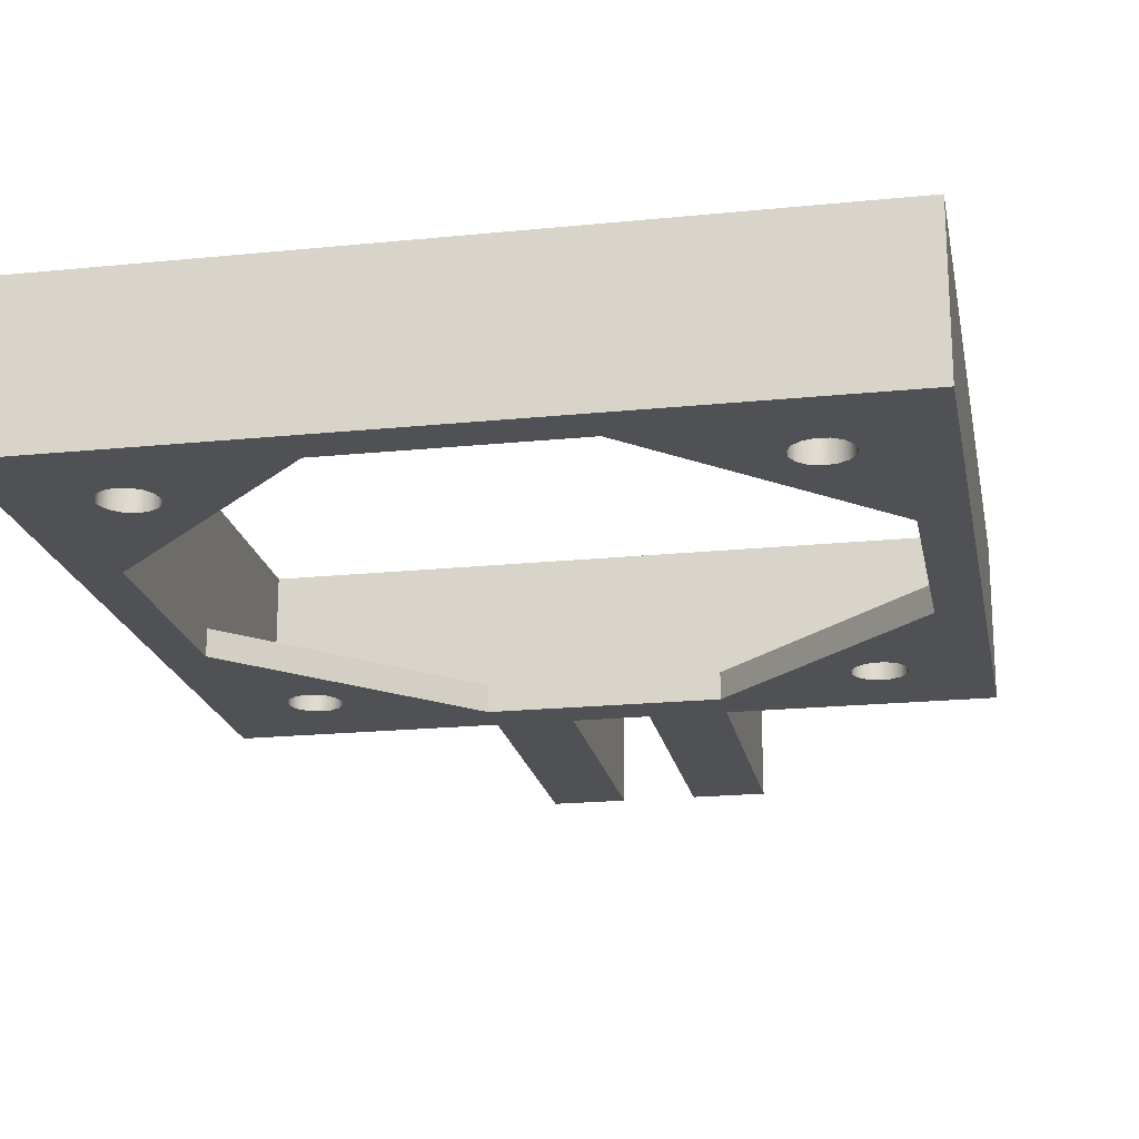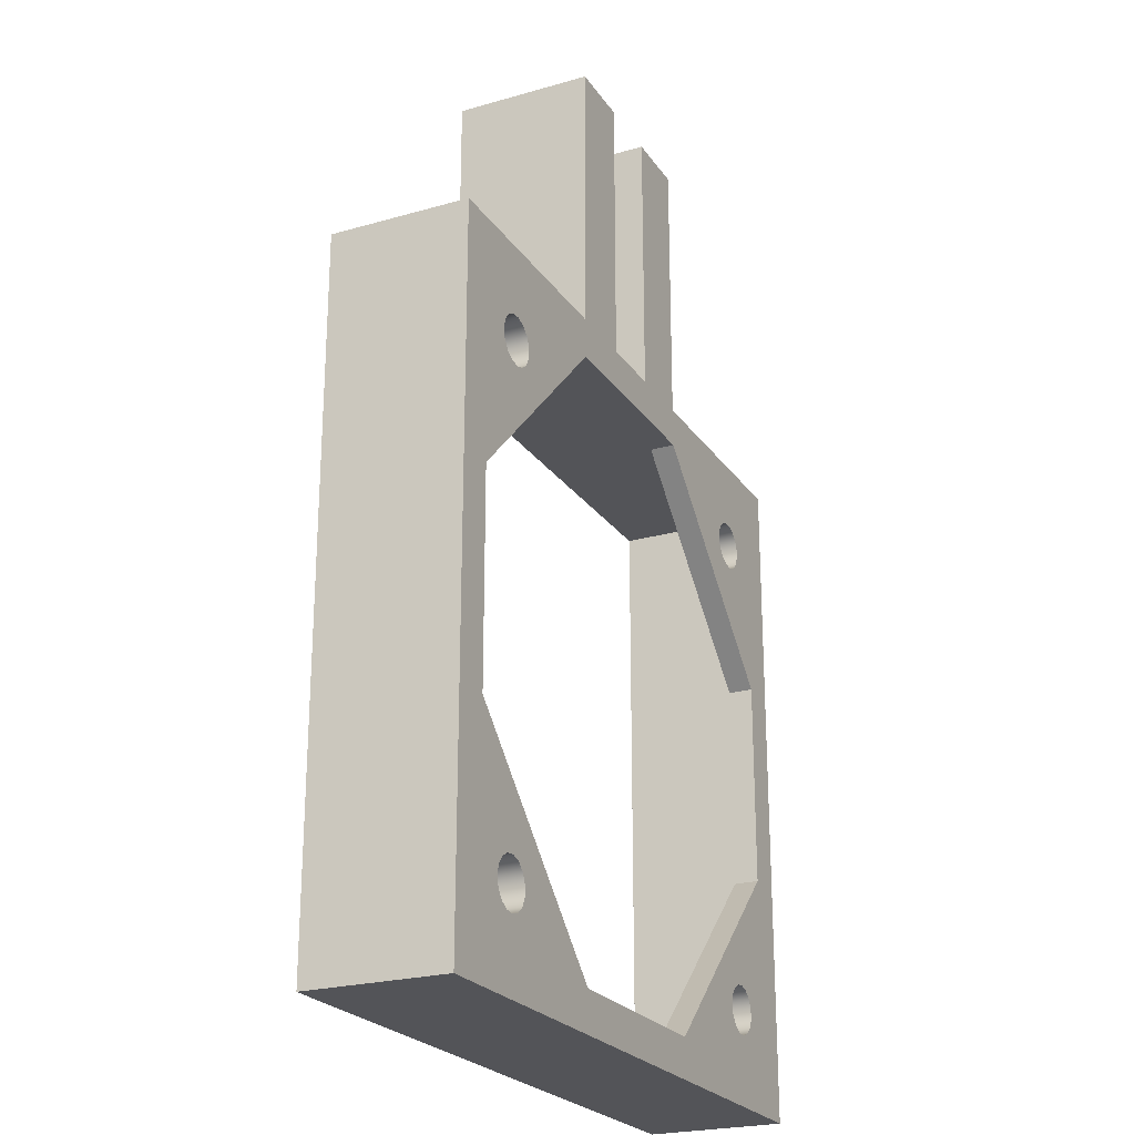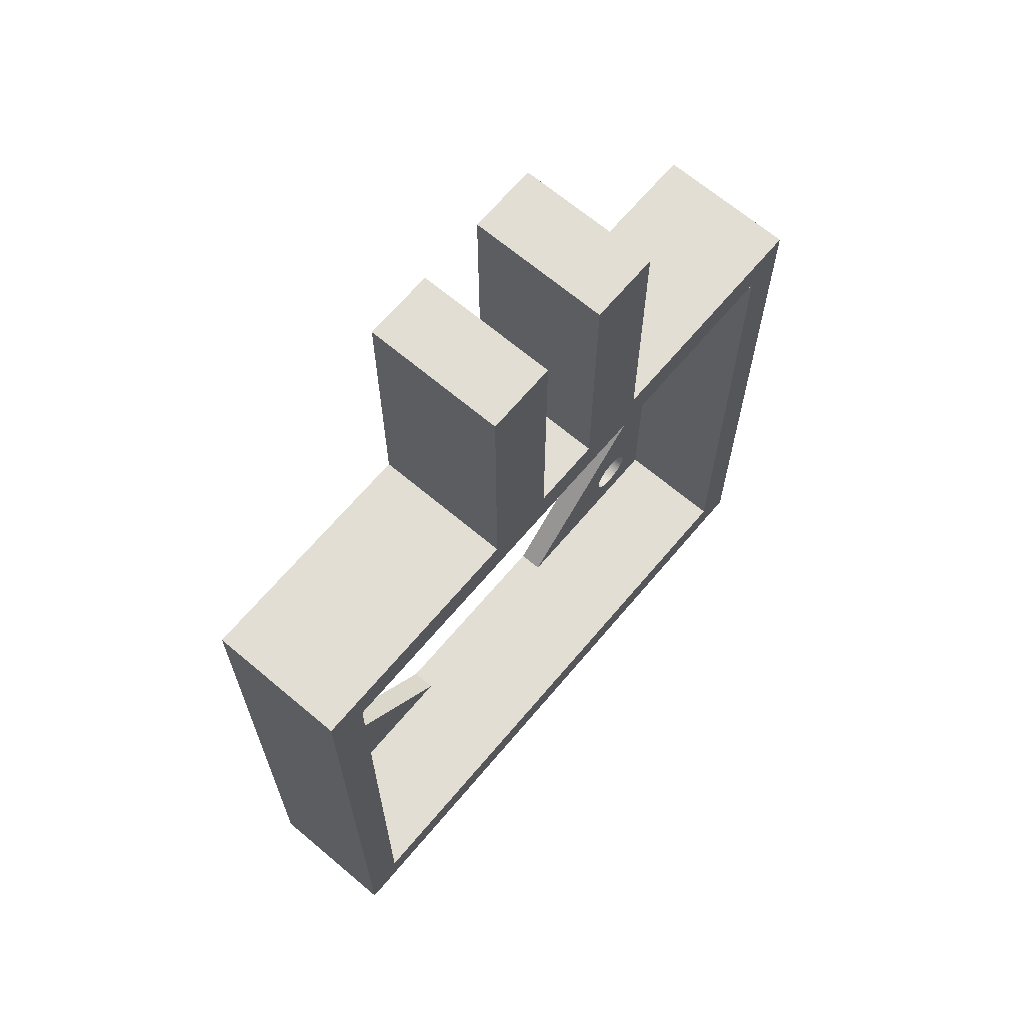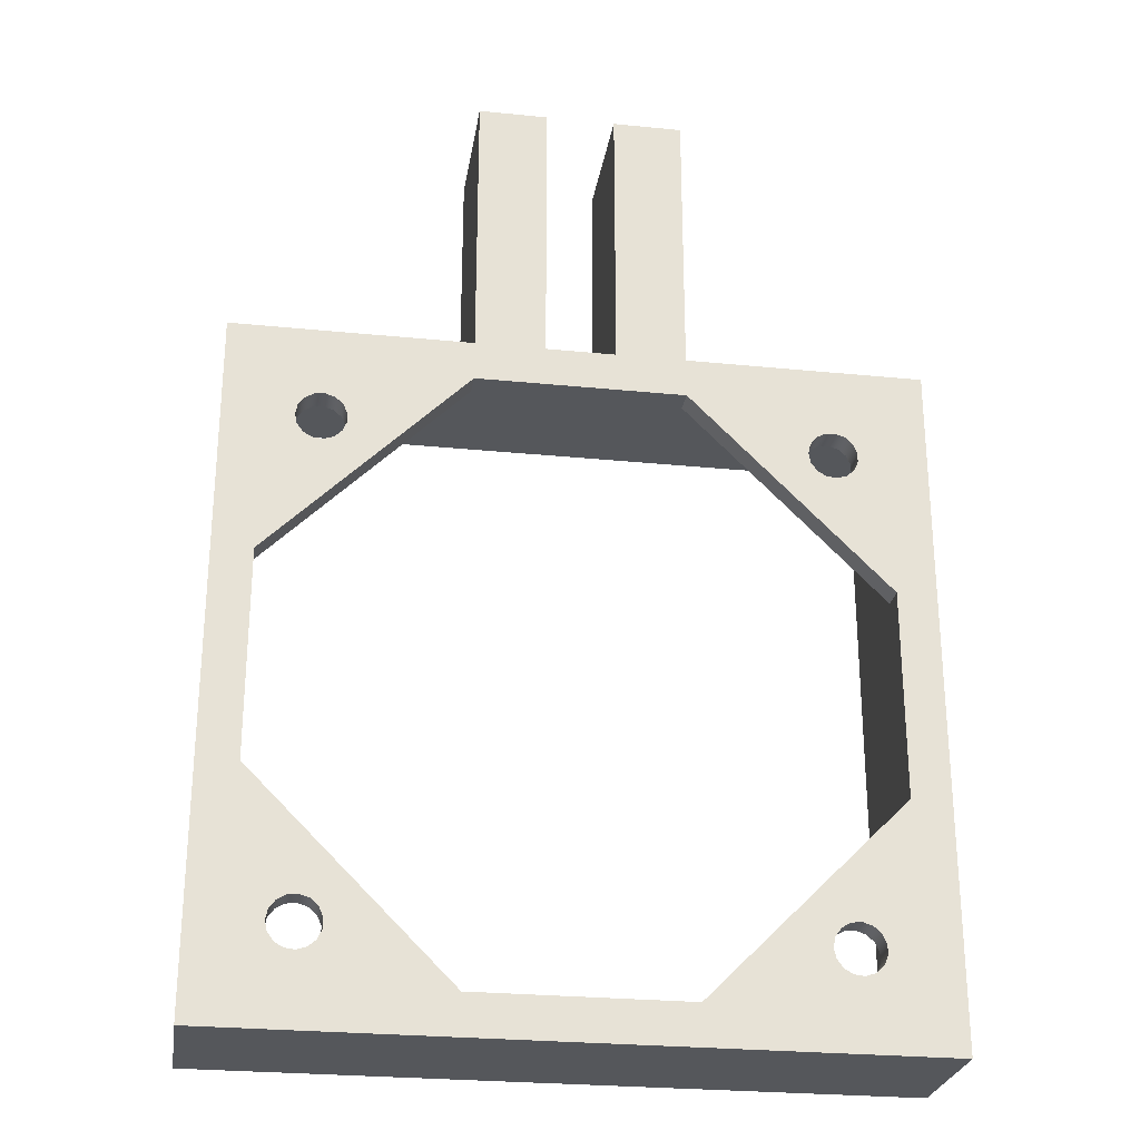
<metadata>
{"format":"obj","ext":"obj","renderer":"f3d","projection":"perspective","resolution":1024,"background":"white","views":[{"elev":-20.0,"azim":-169.4,"up":"+Y"},{"elev":-23.5,"azim":-64.3,"up":"+Z"},{"elev":67.2,"azim":130.2,"up":"+Z"},{"elev":-26.5,"azim":-8.9,"up":"+Z"}]}
</metadata>
<code>
v 0.35 1.4 3.45
v 0.35 6.661e-16 3.45
v 0.35 6.661e-16 6.25
v 0.35 1.4 6.25
v 1.05 1.072e-15 3.45
v 1.05 1.4 3.45
v 1.05 1.4 6.25
v 1.05 1.072e-15 6.25
v 1.05 1.072e-15 6.25
v 1.05 1.4 6.25
v 0.35 1.4 6.25
v 0.35 6.661e-16 6.25
v 0.35 6.661e-16 3.45
v 0.35 1.4 3.45
v -0.35 1.4 3.45
v -0.35 2.22e-16 3.45
v 1.05 1.4 3.45
v 1.05 1.072e-15 3.45
v 3.45 0 3.45
v 3.45 1.4 3.45
v -0.35 2.22e-16 3.45
v -0.35 1.4 3.45
v -0.35 1.4 6.25
v -0.35 2.22e-16 6.25
v -1.05 1.4 3.45
v -1.05 2.984e-16 3.45
v -1.05 2.22e-16 6.25
v -1.05 1.4 6.25
v -0.35 1.4 6.25
v -1.05 1.4 6.25
v -1.05 2.22e-16 6.25
v -0.35 2.22e-16 6.25
v -1.05 2.984e-16 3.45
v -1.05 1.4 3.45
v -3.45 1.4 3.45
v -3.45 0 3.45
v -2.75 0.25 2.5
v -2.728 0.25 2.602
v -2.667 0.25 2.686
v -2.577 0.25 2.738
v -2.474 0.25 2.749
v -2.375 0.25 2.717
v -2.298 0.25 2.647
v -2.255 0.25 2.552
v -2.255 0.25 2.448
v -2.298 0.25 2.353
v -2.375 0.25 2.283
v -2.474 0.25 2.251
v -2.577 0.25 2.262
v -2.667 0.25 2.314
v -2.728 0.25 2.398
v -2.75 0 2.5
v -2.728 0 2.398
v -2.667 0 2.314
v -2.577 0 2.262
v -2.474 0 2.251
v -2.375 0 2.283
v -2.298 0 2.353
v -2.255 0 2.448
v -2.255 0 2.552
v -2.298 0 2.647
v -2.375 0 2.717
v -2.474 0 2.749
v -2.577 0 2.738
v -2.667 0 2.686
v -2.728 0 2.602
v -2.75 0.25 2.5
v -2.75 0 2.5
v -1.05 0 3.05
v -3.05 0 1.05
v -3.05 0.25 1.05
v -1.05 0.25 3.05
v -2.75 0.25 2.5
v -2.728 0.25 2.398
v -2.667 0.25 2.314
v -2.577 0.25 2.262
v -2.474 0.25 2.251
v -2.375 0.25 2.283
v -2.298 0.25 2.353
v -2.255 0.25 2.448
v -2.255 0.25 2.552
v -2.298 0.25 2.647
v -2.375 0.25 2.717
v -2.474 0.25 2.749
v -2.577 0.25 2.738
v -2.667 0.25 2.686
v -2.728 0.25 2.602
v -3.05 0.25 1.05
v -3.05 0.25 3.05
v -1.05 0.25 3.05
v -1.05 0 3.05
v -1.05 0.25 3.05
v -3.05 0.25 3.05
v -3.05 1.4 3.05
v 3.05 1.4 3.05
v 3.05 0.25 3.05
v 1.05 0.25 3.05
v 1.05 0 3.05
v -2.75 0.25 -2.5
v -2.728 0.25 -2.398
v -2.667 0.25 -2.314
v -2.577 0.25 -2.262
v -2.474 0.25 -2.251
v -2.375 0.25 -2.283
v -2.298 0.25 -2.353
v -2.255 0.25 -2.448
v -2.255 0.25 -2.552
v -2.298 0.25 -2.647
v -2.375 0.25 -2.717
v -2.474 0.25 -2.749
v -2.577 0.25 -2.738
v -2.667 0.25 -2.686
v -2.728 0.25 -2.602
v -2.75 0 -2.5
v -2.728 0 -2.602
v -2.667 0 -2.686
v -2.577 0 -2.738
v -2.474 0 -2.749
v -2.375 0 -2.717
v -2.298 0 -2.647
v -2.255 0 -2.552
v -2.255 0 -2.448
v -2.298 0 -2.353
v -2.375 0 -2.283
v -2.474 0 -2.251
v -2.577 0 -2.262
v -2.667 0 -2.314
v -2.728 0 -2.398
v -2.75 0.25 -2.5
v -2.75 0 -2.5
v -3.05 0 -1.05
v -1.05 0 -3.05
v -1.05 0.25 -3.05
v -3.05 0.25 -1.05
v -2.75 0.25 -2.5
v -2.728 0.25 -2.602
v -2.667 0.25 -2.686
v -2.577 0.25 -2.738
v -2.474 0.25 -2.749
v -2.375 0.25 -2.717
v -2.298 0.25 -2.647
v -2.255 0.25 -2.552
v -2.255 0.25 -2.448
v -2.298 0.25 -2.353
v -2.375 0.25 -2.283
v -2.474 0.25 -2.251
v -2.577 0.25 -2.262
v -2.667 0.25 -2.314
v -2.728 0.25 -2.398
v -3.05 0.25 -3.05
v -3.05 0.25 -1.05
v -1.05 0.25 -3.05
v 2.25 0.25 2.5
v 2.272 0.25 2.602
v 2.333 0.25 2.686
v 2.423 0.25 2.738
v 2.526 0.25 2.749
v 2.625 0.25 2.717
v 2.702 0.25 2.647
v 2.745 0.25 2.552
v 2.745 0.25 2.448
v 2.702 0.25 2.353
v 2.625 0.25 2.283
v 2.526 0.25 2.251
v 2.423 0.25 2.262
v 2.333 0.25 2.314
v 2.272 0.25 2.398
v 2.25 0 2.5
v 2.272 0 2.398
v 2.333 0 2.314
v 2.423 0 2.262
v 2.526 0 2.251
v 2.625 0 2.283
v 2.702 0 2.353
v 2.745 0 2.448
v 2.745 0 2.552
v 2.702 0 2.647
v 2.625 0 2.717
v 2.526 0 2.749
v 2.423 0 2.738
v 2.333 0 2.686
v 2.272 0 2.602
v 2.25 0.25 2.5
v 2.25 0 2.5
v 3.05 0 1.05
v 1.05 0 3.05
v 1.05 0.25 3.05
v 3.05 0.25 1.05
v 2.25 0.25 2.5
v 2.272 0.25 2.398
v 2.333 0.25 2.314
v 2.423 0.25 2.262
v 2.526 0.25 2.251
v 2.625 0.25 2.283
v 2.702 0.25 2.353
v 2.745 0.25 2.448
v 2.745 0.25 2.552
v 2.702 0.25 2.647
v 2.625 0.25 2.717
v 2.526 0.25 2.749
v 2.423 0.25 2.738
v 2.333 0.25 2.686
v 2.272 0.25 2.602
v 3.05 0.25 3.05
v 3.05 0.25 1.05
v 1.05 0.25 3.05
v 2.25 0.25 -2.5
v 2.272 0.25 -2.398
v 2.333 0.25 -2.314
v 2.423 0.25 -2.262
v 2.526 0.25 -2.251
v 2.625 0.25 -2.283
v 2.702 0.25 -2.353
v 2.745 0.25 -2.448
v 2.745 0.25 -2.552
v 2.702 0.25 -2.647
v 2.625 0.25 -2.717
v 2.526 0.25 -2.749
v 2.423 0.25 -2.738
v 2.333 0.25 -2.686
v 2.272 0.25 -2.602
v 2.25 0 -2.5
v 2.272 0 -2.602
v 2.333 0 -2.686
v 2.423 0 -2.738
v 2.526 0 -2.749
v 2.625 0 -2.717
v 2.702 0 -2.647
v 2.745 0 -2.552
v 2.745 0 -2.448
v 2.702 0 -2.353
v 2.625 0 -2.283
v 2.526 0 -2.251
v 2.423 0 -2.262
v 2.333 0 -2.314
v 2.272 0 -2.398
v 2.25 0.25 -2.5
v 2.25 0 -2.5
v 1.05 0 -3.05
v 3.05 0 -1.05
v 3.05 0.25 -1.05
v 1.05 0.25 -3.05
v 2.25 0.25 -2.5
v 2.272 0.25 -2.602
v 2.333 0.25 -2.686
v 2.423 0.25 -2.738
v 2.526 0.25 -2.749
v 2.625 0.25 -2.717
v 2.702 0.25 -2.647
v 2.745 0.25 -2.552
v 2.745 0.25 -2.448
v 2.702 0.25 -2.353
v 2.625 0.25 -2.283
v 2.526 0.25 -2.251
v 2.423 0.25 -2.262
v 2.333 0.25 -2.314
v 2.272 0.25 -2.398
v 3.05 0.25 -1.05
v 3.05 0.25 -3.05
v 1.05 0.25 -3.05
v -1.05 0.25 -3.05
v -1.05 0 -3.05
v 1.05 0 -3.05
v 1.05 0.25 -3.05
v 3.05 0.25 -3.05
v 3.05 1.4 -3.05
v -3.05 1.4 -3.05
v -3.05 0.25 -3.05
v -3.05 0.25 1.05
v -3.05 0 1.05
v -3.05 0 -1.05
v -3.05 0.25 -1.05
v -3.05 0.25 -3.05
v -3.05 1.4 -3.05
v -3.05 1.4 3.05
v -3.05 0.25 3.05
v 3.05 0.25 1.05
v 3.05 0.25 3.05
v 3.05 1.4 3.05
v 3.05 1.4 -3.05
v 3.05 0.25 -3.05
v 3.05 0.25 -1.05
v 3.05 0 -1.05
v 3.05 0 1.05
v 3.45 0 3.45
v 3.45 0 -3.45
v 3.45 1.4 -3.45
v 3.45 1.4 3.45
v -3.45 0 -3.45
v -3.45 0 3.45
v -3.45 1.4 3.45
v -3.45 1.4 -3.45
v 3.45 0 -3.45
v -3.45 0 -3.45
v -3.45 1.4 -3.45
v 3.45 1.4 -3.45
v -3.05 1.4 -3.05
v 3.05 1.4 -3.05
v 3.05 1.4 3.05
v -3.05 1.4 3.05
v 3.45 1.4 -3.45
v -3.45 1.4 -3.45
v -3.45 1.4 3.45
v -1.05 1.4 3.45
v -1.05 1.4 6.25
v -0.35 1.4 6.25
v -0.35 1.4 3.45
v 0.35 1.4 3.45
v 0.35 1.4 6.25
v 1.05 1.4 6.25
v 1.05 1.4 3.45
v 3.45 1.4 3.45
v -2.75 0 2.5
v -2.728 0 2.602
v -2.667 0 2.686
v -2.577 0 2.738
v -2.474 0 2.749
v -2.375 0 2.717
v -2.298 0 2.647
v -2.255 0 2.552
v -2.255 0 2.448
v -2.298 0 2.353
v -2.375 0 2.283
v -2.474 0 2.251
v -2.577 0 2.262
v -2.667 0 2.314
v -2.728 0 2.398
v -2.75 0 -2.5
v -2.728 0 -2.398
v -2.667 0 -2.314
v -2.577 0 -2.262
v -2.474 0 -2.251
v -2.375 0 -2.283
v -2.298 0 -2.353
v -2.255 0 -2.448
v -2.255 0 -2.552
v -2.298 0 -2.647
v -2.375 0 -2.717
v -2.474 0 -2.749
v -2.577 0 -2.738
v -2.667 0 -2.686
v -2.728 0 -2.602
v 2.25 0 2.5
v 2.272 0 2.602
v 2.333 0 2.686
v 2.423 0 2.738
v 2.526 0 2.749
v 2.625 0 2.717
v 2.702 0 2.647
v 2.745 0 2.552
v 2.745 0 2.448
v 2.702 0 2.353
v 2.625 0 2.283
v 2.526 0 2.251
v 2.423 0 2.262
v 2.333 0 2.314
v 2.272 0 2.398
v 2.25 0 -2.5
v 2.272 0 -2.398
v 2.333 0 -2.314
v 2.423 0 -2.262
v 2.526 0 -2.251
v 2.625 0 -2.283
v 2.702 0 -2.353
v 2.745 0 -2.448
v 2.745 0 -2.552
v 2.702 0 -2.647
v 2.625 0 -2.717
v 2.526 0 -2.749
v 2.423 0 -2.738
v 2.333 0 -2.686
v 2.272 0 -2.602
v -1.05 0 -3.05
v -3.05 0 -1.05
v -3.05 0 1.05
v -1.05 0 3.05
v 1.05 0 3.05
v 3.05 0 1.05
v 3.05 0 -1.05
v 1.05 0 -3.05
v -3.45 0 -3.45
v 3.45 0 -3.45
v 3.45 0 3.45
v 1.05 1.072e-15 3.45
v 1.05 1.072e-15 6.25
v 0.35 6.661e-16 6.25
v 0.35 6.661e-16 3.45
v -0.35 2.22e-16 3.45
v -0.35 2.22e-16 6.25
v -1.05 2.22e-16 6.25
v -1.05 2.984e-16 3.45
v -3.45 0 3.45
g 254a3592-e365-11ea-9a5e-54bf646e7e1f
f 1 2 4
f 4 2 3
g 254bbc42-e365-11ea-bd51-54bf646e7e1f
f 5 6 8
f 8 6 7
g 254d1bd8-e365-11ea-a6e0-54bf646e7e1f
f 10 11 9
f 9 11 12
g 254ea286-e365-11ea-9970-54bf646e7e1f
f 14 15 13
f 13 15 16
g 24668312-e365-11ea-a0d8-54bf646e7e1f
f 17 18 20
f 20 18 19
g 2550c598-e365-11ea-81b9-54bf646e7e1f
f 21 22 24
f 24 22 23
g 2552735c-e365-11ea-bcb9-54bf646e7e1f
f 25 26 28
f 28 26 27
g 25542124-e365-11ea-8c8e-54bf646e7e1f
f 29 30 32
f 32 30 31
g 9094e2d1-f146-32b6-8cef-9c9ca665ed6d
f 34 35 33
f 33 35 36
g 24bce3f4-e365-11ea-bb5f-54bf646e7e1f
f 38 66 37
f 37 66 68
f 67 52 51
f 51 52 53
f 51 53 50
f 50 53 54
f 50 54 49
f 49 54 55
f 49 55 48
f 48 55 56
f 48 56 47
f 47 56 57
f 47 57 46
f 46 57 58
f 46 58 45
f 45 58 59
f 45 59 44
f 44 59 60
f 44 60 43
f 43 60 61
f 43 61 42
f 42 61 62
f 42 62 41
f 41 62 63
f 41 63 40
f 40 63 64
f 40 64 39
f 39 64 65
f 39 65 38
f 38 65 66
g 24bd8042-e365-11ea-a099-54bf646e7e1f
f 69 70 72
f 72 70 71
g 24be1c98-e365-11ea-b4f4-54bf646e7e1f
f 87 73 89
f 89 73 74
f 89 74 88
f 88 74 75
f 88 75 76
f 76 77 88
f 88 77 78
f 88 78 79
f 88 79 90
f 90 79 80
f 90 80 81
f 81 82 90
f 90 82 83
f 90 83 84
f 90 84 89
f 89 84 85
f 89 85 86
f 86 87 89
g 246598ac-e365-11ea-b09a-54bf646e7e1f
f 98 91 97
f 97 91 92
f 97 92 95
f 95 92 94
f 94 92 93
f 95 96 97
g 24bedfee-e365-11ea-b870-54bf646e7e1f
f 100 128 99
f 99 128 130
f 129 114 113
f 113 114 115
f 113 115 112
f 112 115 116
f 112 116 111
f 111 116 117
f 111 117 110
f 110 117 118
f 110 118 109
f 109 118 119
f 109 119 108
f 108 119 120
f 108 120 107
f 107 120 121
f 107 121 106
f 106 121 122
f 106 122 105
f 105 122 123
f 105 123 104
f 104 123 124
f 104 124 103
f 103 124 125
f 103 125 102
f 102 125 126
f 102 126 101
f 101 126 127
f 101 127 100
f 100 127 128
g 24bf7c34-e365-11ea-bcef-54bf646e7e1f
f 131 132 134
f 134 132 133
g 24c0187a-e365-11ea-a040-54bf646e7e1f
f 149 135 150
f 150 135 136
f 150 136 137
f 137 138 150
f 150 138 139
f 150 139 152
f 152 139 140
f 152 140 141
f 141 142 152
f 152 142 143
f 152 143 144
f 152 144 151
f 151 144 145
f 151 145 146
f 146 147 151
f 151 147 148
f 151 148 149
f 151 149 150
g 24c0b4c0-e365-11ea-9361-54bf646e7e1f
f 154 182 153
f 153 182 184
f 183 168 167
f 167 168 169
f 167 169 166
f 166 169 170
f 166 170 165
f 165 170 171
f 165 171 164
f 164 171 172
f 164 172 163
f 163 172 173
f 163 173 162
f 162 173 174
f 162 174 161
f 161 174 175
f 161 175 160
f 160 175 176
f 160 176 159
f 159 176 177
f 159 177 158
f 158 177 178
f 158 178 157
f 157 178 179
f 157 179 156
f 156 179 180
f 156 180 155
f 155 180 181
f 155 181 154
f 154 181 182
g 24c1781c-e365-11ea-ac30-54bf646e7e1f
f 185 186 188
f 188 186 187
g 24c2145c-e365-11ea-96d3-54bf646e7e1f
f 203 189 206
f 206 189 190
f 206 190 191
f 206 191 205
f 205 191 192
f 205 192 193
f 193 194 205
f 205 194 195
f 205 195 196
f 205 196 204
f 204 196 197
f 204 197 198
f 198 199 204
f 204 199 200
f 204 200 201
f 204 201 206
f 206 201 202
f 206 202 203
g 24c2feba-e365-11ea-9afe-54bf646e7e1f
f 208 236 207
f 207 236 238
f 237 222 221
f 221 222 223
f 221 223 220
f 220 223 224
f 220 224 219
f 219 224 225
f 219 225 218
f 218 225 226
f 218 226 217
f 217 226 227
f 217 227 216
f 216 227 228
f 216 228 215
f 215 228 229
f 215 229 214
f 214 229 230
f 214 230 213
f 213 230 231
f 213 231 212
f 212 231 232
f 212 232 211
f 211 232 233
f 211 233 210
f 210 233 234
f 210 234 209
f 209 234 235
f 209 235 208
f 208 235 236
g 24c3c212-e365-11ea-ba89-54bf646e7e1f
f 239 240 242
f 242 240 241
g 24c4ac7a-e365-11ea-a67a-54bf646e7e1f
f 257 243 260
f 260 243 244
f 260 244 245
f 245 246 260
f 260 246 259
f 259 246 247
f 259 247 248
f 248 249 259
f 259 249 250
f 259 250 251
f 259 251 258
f 258 251 252
f 258 252 253
f 253 254 258
f 258 254 255
f 258 255 256
f 258 256 260
f 260 256 257
g 24660ddc-e365-11ea-b573-54bf646e7e1f
f 262 263 261
f 261 263 264
f 261 264 267
f 267 264 266
f 266 264 265
f 267 268 261
g 24654a86-e365-11ea-bec1-54bf646e7e1f
f 270 271 269
f 269 271 272
f 269 272 275
f 275 272 274
f 274 272 273
f 275 276 269
g 2465bfbe-e365-11ea-bd55-54bf646e7e1f
f 278 279 277
f 277 279 280
f 277 280 282
f 282 280 281
f 283 284 282
f 282 284 277
g 246634f0-e365-11ea-a0a2-54bf646e7e1f
f 285 286 288
f 288 286 287
g 2466d13a-e365-11ea-b01d-54bf646e7e1f
f 289 290 292
f 292 290 291
g 24671f5e-e365-11ea-8553-54bf646e7e1f
f 293 294 296
f 296 294 295
g 24676d7e-e365-11ea-86a7-54bf646e7e1f
f 298 302 297
f 297 302 303
f 297 303 300
f 300 303 304
f 300 304 307
f 307 304 305
f 307 305 306
f 302 298 301
f 301 298 299
f 301 299 312
f 312 299 311
f 311 299 308
f 311 308 309
f 299 300 308
f 308 300 307
f 309 310 311
g 2467bba4-e365-11ea-b801-54bf646e7e1f
f 314 392 313
f 313 392 375
f 313 375 327
f 327 375 326
f 326 375 325
f 325 375 324
f 324 375 323
f 323 375 322
f 322 375 376
f 322 376 321
f 321 376 320
f 320 376 319
f 319 376 391
f 319 391 318
f 318 391 317
f 317 391 392
f 317 392 316
f 316 392 315
f 315 392 314
f 329 374 328
f 328 374 381
f 328 381 342
f 342 381 341
f 341 381 340
f 340 381 339
f 339 381 373
f 339 373 338
f 338 373 337
f 337 373 336
f 336 373 335
f 335 373 334
f 334 373 374
f 334 374 333
f 333 374 332
f 332 374 331
f 331 374 330
f 330 374 329
f 357 343 377
f 377 343 344
f 377 344 384
f 384 344 345
f 384 345 346
f 384 346 383
f 383 346 347
f 383 347 348
f 348 349 383
f 383 349 350
f 383 350 351
f 383 351 378
f 378 351 352
f 378 352 353
f 353 354 378
f 378 354 355
f 378 355 356
f 378 356 377
f 377 356 357
f 372 358 380
f 380 358 359
f 380 359 360
f 380 360 379
f 379 360 361
f 379 361 362
f 362 363 379
f 379 363 364
f 379 364 365
f 379 365 382
f 382 365 366
f 382 366 367
f 367 368 382
f 382 368 369
f 382 369 370
f 382 370 380
f 380 370 371
f 380 371 372
f 381 374 392
f 392 374 375
f 391 376 388
f 388 376 377
f 388 377 387
f 387 377 384
f 387 384 386
f 386 384 385
f 378 379 383
f 383 379 382
f 380 373 382
f 382 373 381
f 389 390 388
f 388 390 391

</code>
